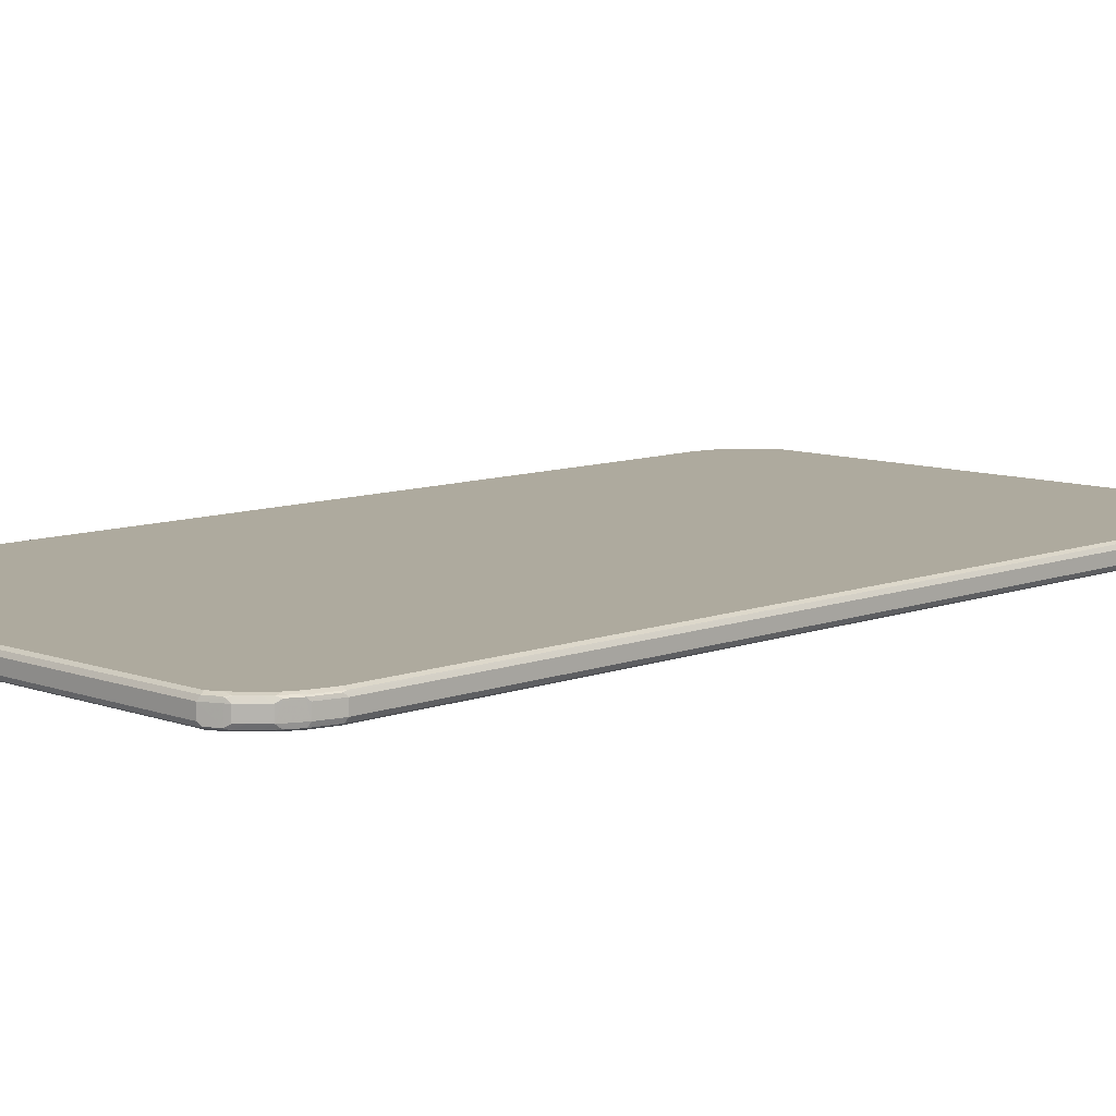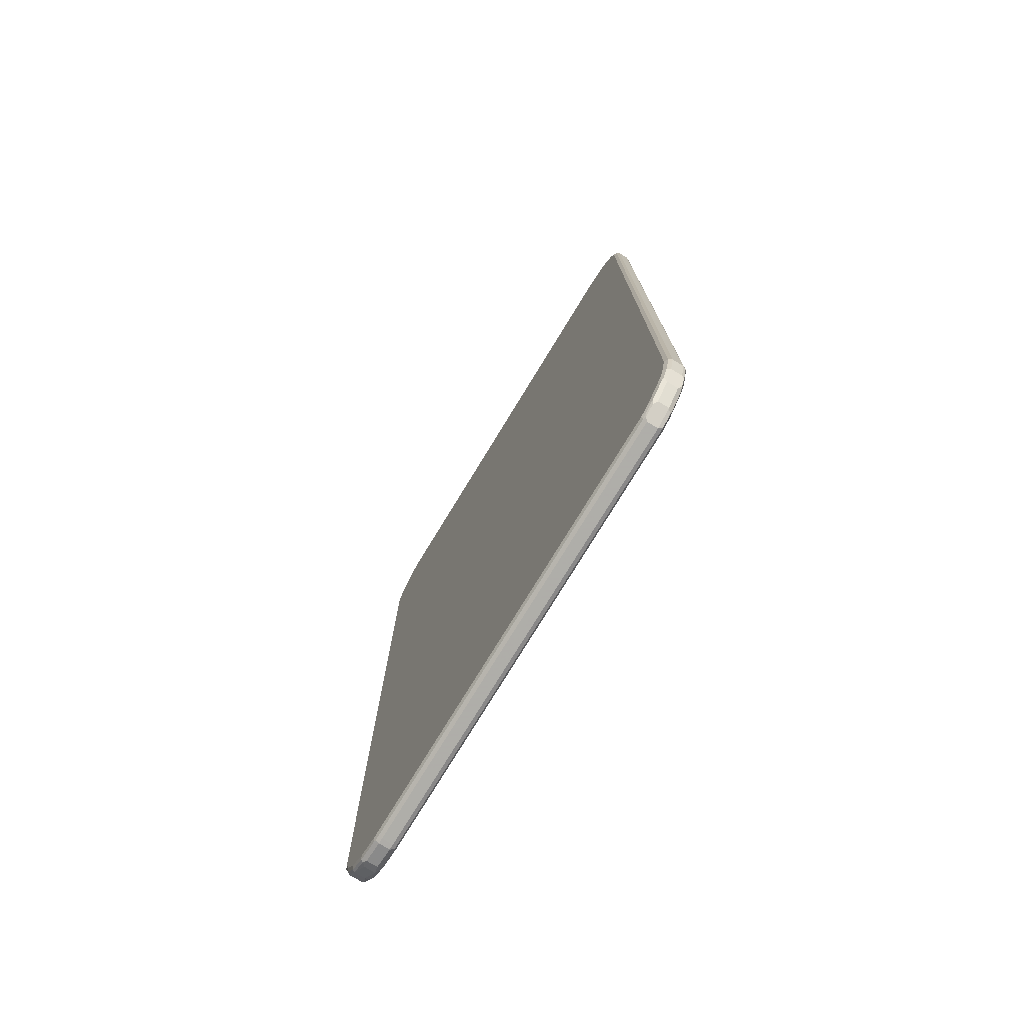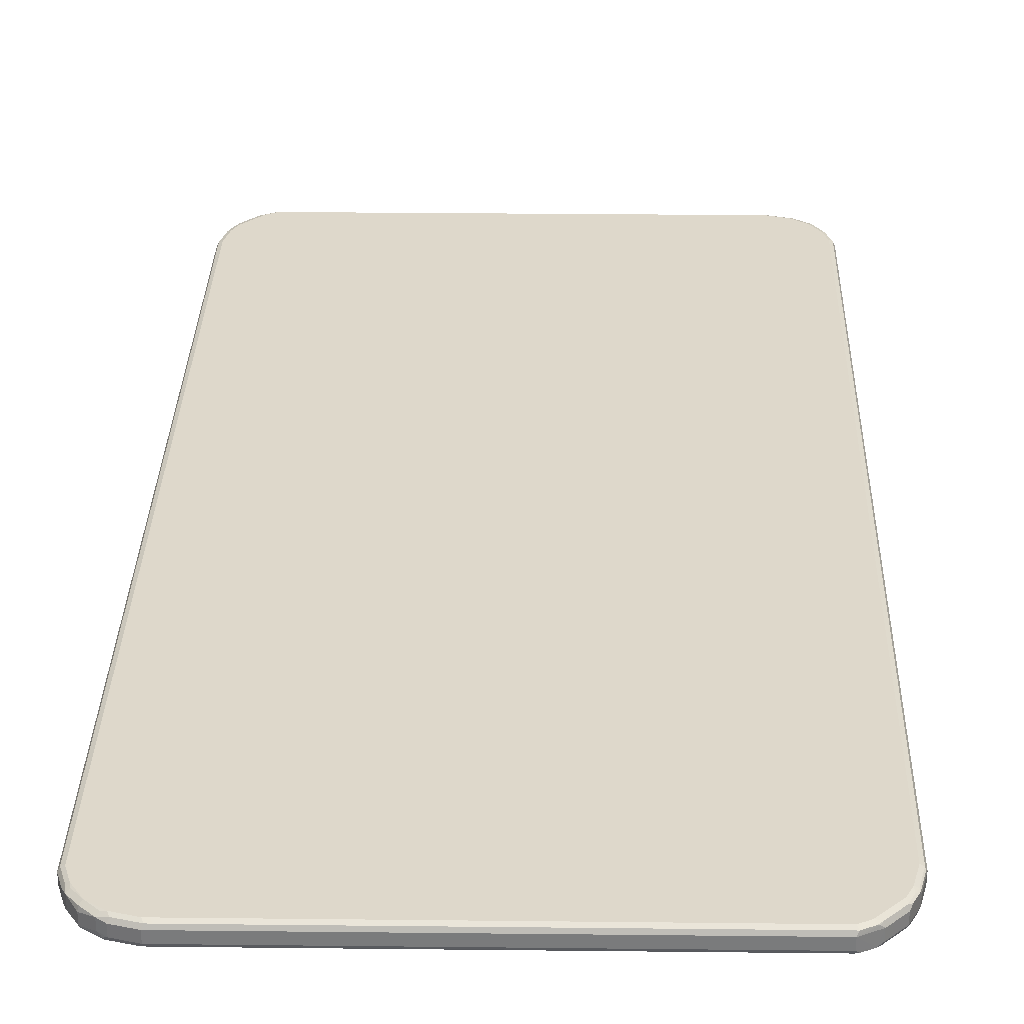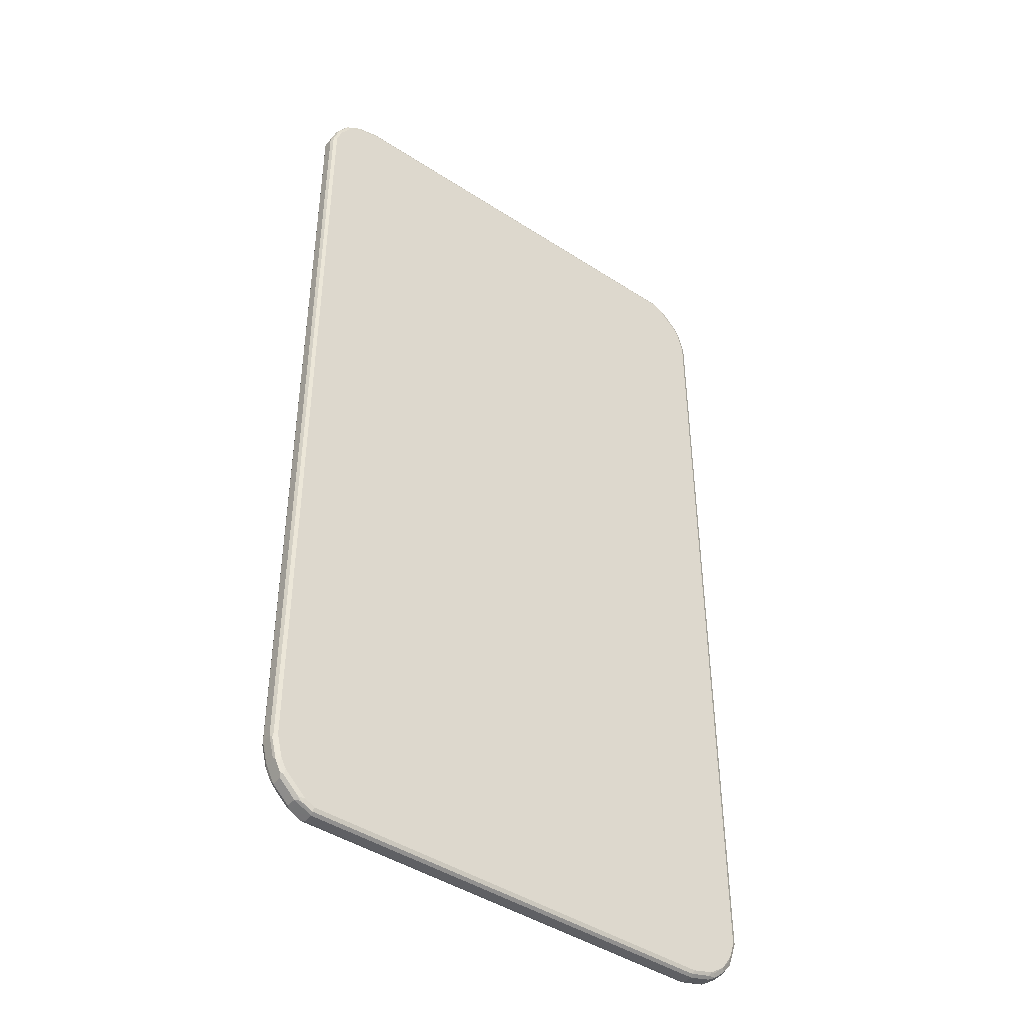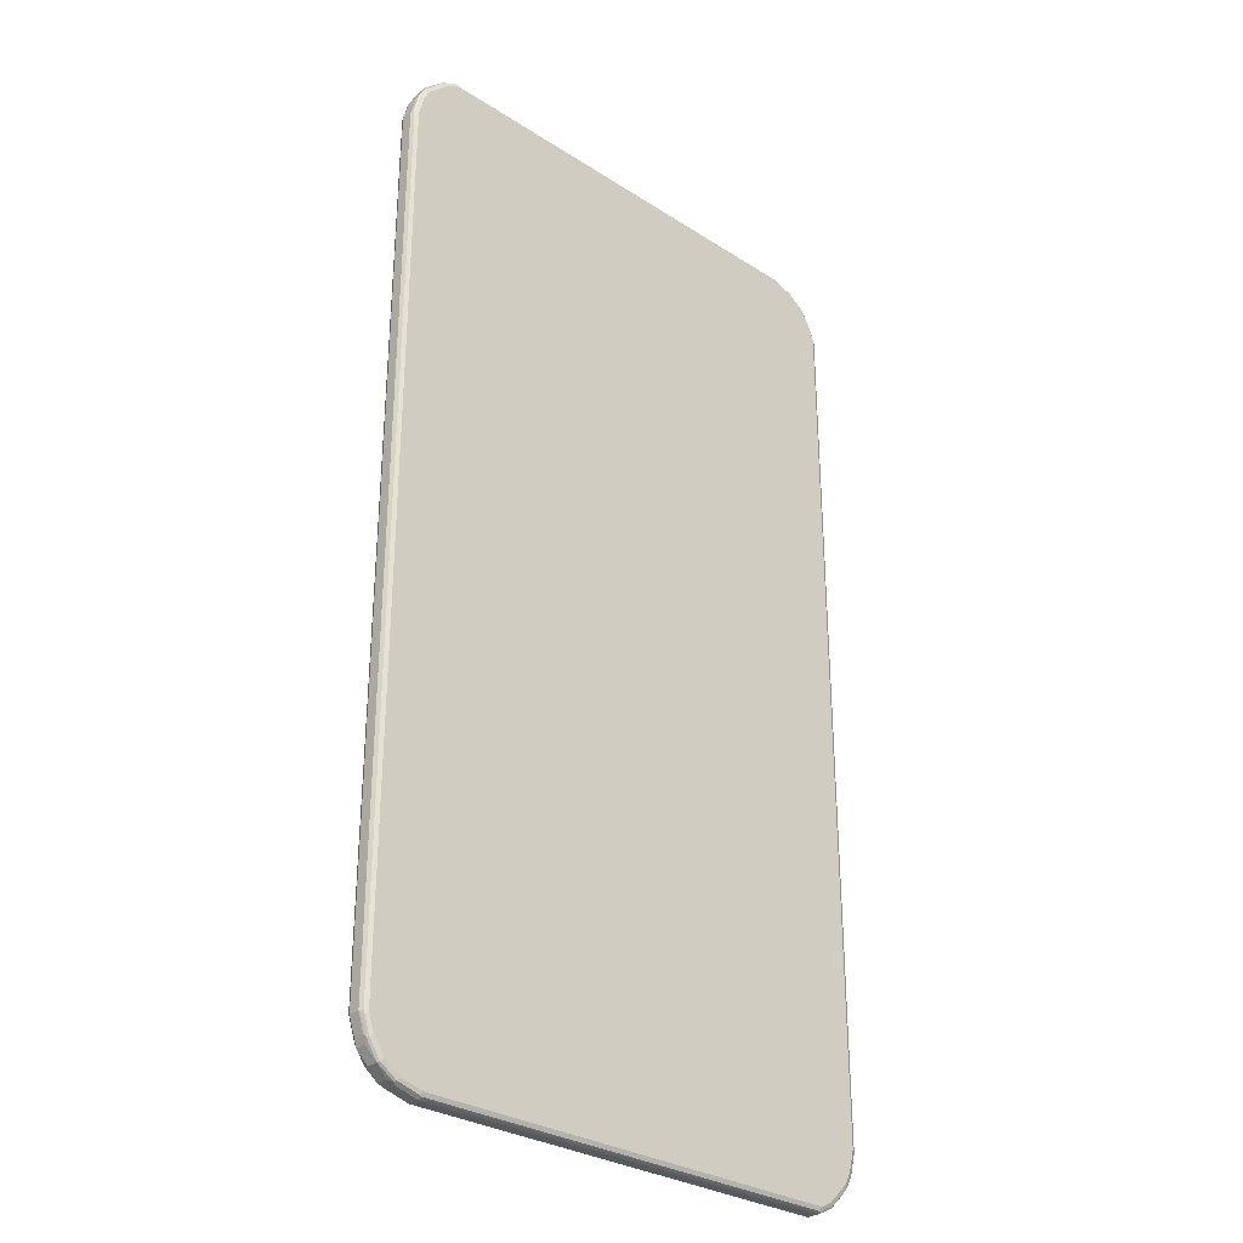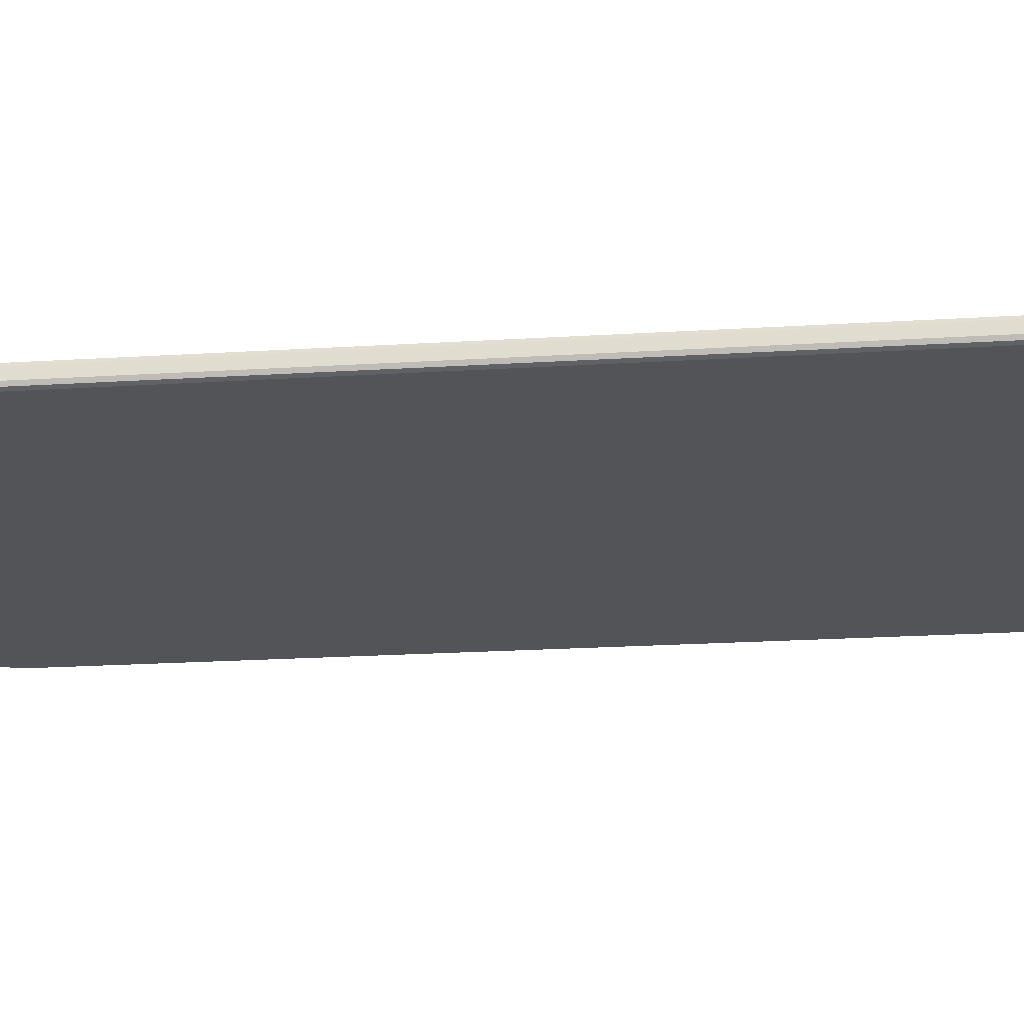
<metadata>
{"format":"obj","ext":"obj","renderer":"f3d","projection":"perspective","resolution":1024,"background":"white","views":[{"elev":9.3,"azim":-134.9,"up":"+Z"},{"elev":-76.8,"azim":58.5,"up":"+Y"},{"elev":31.6,"azim":-178.4,"up":"+Z"},{"elev":-43.4,"azim":143.0,"up":"+Y"},{"elev":-30.6,"azim":-43.4,"up":"+Y"},{"elev":-23.3,"azim":95.9,"up":"+Z"}]}
</metadata>
<code>
v -0.486 -0.7969 -0.00972
v -0.4826 -0.7937 -0.0162
v -0.4713 -0.831 -0.01458
v -0.4697 -0.8391 -0.01296
v -0.4762 -0.8261 -0.00972
v -0.486 -0.7969 0.00972
v -0.486 0.7678 -0.00972
v -0.4762 -0.7969 -0.01944
v -0.4665 -0.8261 -0.01944
v -0.4729 -0.8228 -0.0162
v -0.4826 0.771 -0.0162
v -0.4697 -0.8391 0.006477
v -0.4649 -0.8341 -0.01782
v -0.4519 -0.8601 -0.01458
v -0.4535 -0.8616 -0.006477
v -0.4762 -0.8261 0.00972
v -0.4729 -0.8326 0.01296
v -0.4826 -0.8033 0.01296
v -0.481 -0.8018 0.01701
v -0.4826 -0.7969 0.0162
v -0.4835 0.7725 0.01458
v -0.486 0.7678 0.00972
v -0.4762 0.8067 -0.00972
v -0.4729 0.8098 -0.0162
v -0.4762 0.7678 -0.01944
v -0.4471 -0.8552 -0.01944
v -0.4535 -0.8616 0.01296
v -0.4309 -0.8779 -0.01296
v -0.4713 -0.831 0.01701
v -0.4762 -0.7969 0.01944
v -0.4826 0.7678 0.0162
v -0.4738 0.8116 0.01458
v -0.4762 0.8067 0.00972
v -0.46 0.8391 -0.00972
v -0.4632 0.8292 -0.0162
v -0.4665 0.8067 -0.01944
v -0.4179 -0.8746 -0.01944
v -0.426 -0.873 -0.01782
v -0.4309 -0.8779 0.006477
v -0.4243 -0.8811 0.01296
v -0.4519 -0.8601 0.01701
v -0.4146 -0.8811 -0.0162
v -0.4179 -0.8844 -0.00972
v -0.4665 -0.8261 0.01944
v -0.4762 0.7678 0.01944
v -0.4729 0.8067 0.0162
v -0.4677 0.8163 0.01701
v -0.4641 0.831 0.01458
v -0.4568 0.8369 -0.01701
v -0.4616 0.8333 -0.01458
v -0.46 0.8391 0.00972
v -0.4406 0.8585 -0.00972
v -0.4471 0.8468 -0.01701
v -0.4568 0.8261 -0.01944
v -0.379 -0.8844 -0.01944
v -0.4179 -0.8844 0.00972
v -0.4227 -0.8795 0.01701
v -0.4471 -0.8552 0.01944
v -0.3758 -0.8909 -0.0162
v -0.379 -0.8942 -0.00972
v -0.4665 0.8067 0.01944
v -0.458 0.8357 0.01701
v -0.4483 0.8455 0.01701
v -0.4406 0.8585 0.00972
v -0.4309 0.8681 -0.00972
v -0.4277 0.8662 -0.01701
v -0.4374 0.8455 -0.01944
v -0.3693 -0.8844 -0.01944
v -0.379 -0.8942 0.00972
v -0.3839 -0.8893 0.01701
v -0.4179 -0.8746 0.01944
v -0.3661 -0.8909 -0.0162
v -0.3693 -0.8942 -0.00972
v -0.4568 0.8261 0.01944
v -0.4374 0.8455 0.01944
v -0.4288 0.865 0.01701
v -0.4309 0.8681 0.00972
v -0.4227 0.8723 -0.01458
v -0.4033 0.8819 -0.01458
v -0.4082 0.8758 -0.01701
v -0.3984 0.8746 -0.01944
v -0.4179 0.865 -0.01944
v 0.3984 -0.8746 -0.01944
v -0.3693 -0.8942 0.00972
v -0.3645 -0.8917 0.01458
v -0.379 -0.8909 0.0162
v -0.3693 -0.8909 0.0162
v -0.3693 -0.8844 0.01944
v -0.379 -0.8844 0.01944
v 0.4017 -0.8811 -0.0162
v 0.3984 -0.8844 -0.00972
v -0.4179 0.865 0.01944
v -0.4211 0.8714 0.0162
v -0.4252 0.8699 0.01458
v -0.4243 0.8714 0.00972
v -0.3984 0.8844 0.00972
v -0.3984 0.8844 -0.00972
v 0.3645 0.8917 -0.01458
v -0.3984 0.8811 -0.0162
v 0.3693 0.8844 -0.01944
v 0.4179 -0.865 -0.01944
v 0.3984 -0.8844 0.00972
v 0.4033 -0.8819 0.01458
v 0.3984 -0.8811 0.0162
v 0.3984 -0.8746 0.01944
v 0.4058 -0.8795 -0.01458
v 0.4211 -0.8714 -0.0162
v 0.4252 -0.8699 -0.01458
v 0.4243 -0.8714 -0.00972
v 0.4227 -0.8723 0.01458
v -0.3984 0.8746 0.01944
v -0.4017 0.8811 0.0162
v -0.4058 0.8795 0.01458
v 0.3693 0.8942 0.00972
v 0.3693 0.8942 -0.00972
v 0.379 0.8942 -0.00972
v 0.379 0.8909 -0.0162
v 0.3693 0.8909 -0.0162
v 0.3839 0.8893 -0.01701
v 0.379 0.8844 -0.01944
v 0.4288 -0.865 -0.01701
v 0.4374 -0.8455 -0.01944
v 0.4082 -0.8758 0.01701
v 0.4277 -0.8662 0.01701
v 0.4179 -0.865 0.01944
v 0.4309 -0.8681 -0.00972
v 0.4309 -0.8681 0.00972
v 0.3693 0.8844 0.01944
v 0.3661 0.8909 0.0162
v 0.379 0.8942 0.00972
v 0.4179 0.8844 -0.00972
v 0.4227 0.8795 -0.01701
v 0.4179 0.8746 -0.01944
v 0.4406 -0.8585 -0.00972
v 0.4483 -0.8455 -0.01701
v 0.4568 -0.8261 -0.01944
v 0.4406 -0.8585 0.00972
v 0.4471 -0.8468 0.01701
v 0.4374 -0.8455 0.01944
v 0.379 0.8844 0.01944
v 0.3758 0.8909 0.0162
v 0.4179 0.8844 0.00972
v 0.4309 0.8779 -0.006477
v 0.4243 0.8811 -0.01296
v 0.4519 0.8601 -0.01701
v 0.4471 0.8552 -0.01944
v 0.46 -0.8391 -0.00972
v 0.458 -0.8357 -0.01701
v 0.4665 -0.8067 -0.01944
v 0.46 -0.8391 0.00972
v 0.4568 -0.8369 0.01701
v 0.4568 -0.8261 0.01944
v 0.4179 0.8746 0.01944
v 0.4146 0.8811 0.0162
v 0.4309 0.8779 0.01296
v 0.4535 0.8616 -0.01296
v 0.4713 0.831 -0.01701
v 0.4665 0.8261 -0.01944
v 0.4641 -0.831 -0.01458
v 0.4677 -0.8163 -0.01701
v 0.4729 -0.8067 -0.0162
v 0.4762 -0.7678 -0.01944
v 0.4762 -0.8067 0.00972
v 0.4632 -0.8292 0.0162
v 0.4616 -0.8333 0.01458
v 0.4665 -0.8067 0.01944
v 0.4471 0.8552 0.01944
v 0.426 0.873 0.01782
v 0.4519 0.8601 0.01458
v 0.4535 0.8616 0.006477
v 0.4697 0.8391 -0.006477
v 0.4729 0.8326 -0.01296
v 0.481 0.8018 -0.01701
v 0.4762 0.7969 -0.01944
v 0.4738 -0.8116 -0.01458
v 0.4826 -0.7678 -0.0162
v 0.4729 -0.8098 0.0162
v 0.4762 -0.8067 -0.00972
v 0.486 -0.7678 0.00972
v 0.4762 -0.7678 0.01944
v 0.4665 0.8261 0.01944
v 0.4649 0.8341 0.01782
v 0.4697 0.8391 0.01296
v 0.4762 0.8261 -0.00972
v 0.486 0.7969 -0.00972
v 0.4826 0.8033 -0.01296
v 0.4826 0.7969 -0.0162
v 0.4835 -0.7725 -0.01458
v 0.486 -0.7678 -0.00972
v 0.4826 -0.771 0.0162
v 0.486 0.7969 0.00972
v 0.4762 0.7969 0.01944
v 0.4826 0.7937 0.0162
v 0.4729 0.8228 0.0162
v 0.4713 0.831 0.01458
v 0.4762 0.8261 0.00972
f 1 2 3
f 1 3 4
f 1 4 5
f 1 5 16
f 1 16 6
f 1 6 22
f 1 22 7
f 1 7 11
f 1 11 2
f 2 8 9
f 2 9 10
f 2 10 3
f 2 11 25
f 2 25 8
f 3 10 9
f 3 9 13
f 3 13 4
f 4 12 17
f 4 17 16
f 4 16 5
f 4 13 26
f 4 26 14
f 4 14 15
f 4 15 27
f 4 27 12
f 6 16 17
f 6 17 18
f 6 18 19
f 6 19 20
f 6 20 21
f 6 21 22
f 7 22 33
f 7 33 23
f 7 23 24
f 7 24 11
f 8 25 36
f 8 36 54
f 8 54 67
f 8 67 82
f 8 82 81
f 8 81 100
f 8 100 120
f 8 120 133
f 8 133 146
f 8 146 158
f 8 158 174
f 8 174 162
f 8 162 149
f 8 149 136
f 8 136 122
f 8 122 101
f 8 101 83
f 8 83 68
f 8 68 55
f 8 55 37
f 8 37 26
f 8 26 9
f 9 26 13
f 11 24 36
f 11 36 25
f 12 27 17
f 14 26 38
f 14 38 28
f 14 28 15
f 15 28 39
f 15 39 27
f 17 29 19
f 17 19 18
f 17 27 41
f 17 41 29
f 19 30 45
f 19 45 31
f 19 31 20
f 19 29 44
f 19 44 30
f 20 31 21
f 21 31 32
f 21 32 22
f 22 32 33
f 23 33 32
f 23 32 48
f 23 48 34
f 23 34 35
f 23 35 24
f 24 35 54
f 24 54 36
f 26 37 38
f 27 39 40
f 27 40 57
f 27 57 41
f 28 42 43
f 28 43 56
f 28 56 39
f 28 38 42
f 29 41 58
f 29 58 44
f 30 44 58
f 30 58 71
f 30 71 89
f 30 89 88
f 30 88 105
f 30 105 125
f 30 125 139
f 30 139 152
f 30 152 166
f 30 166 180
f 30 180 192
f 30 192 181
f 30 181 167
f 30 167 153
f 30 153 140
f 30 140 128
f 30 128 111
f 30 111 92
f 30 92 75
f 30 75 74
f 30 74 61
f 30 61 45
f 31 45 61
f 31 61 46
f 31 46 32
f 32 46 47
f 32 47 62
f 32 62 48
f 34 49 50
f 34 50 35
f 34 48 51
f 34 51 64
f 34 64 52
f 34 52 66
f 34 66 53
f 34 53 49
f 35 50 49
f 35 49 54
f 37 55 59
f 37 59 42
f 37 42 38
f 39 56 40
f 40 56 57
f 41 57 71
f 41 71 58
f 42 59 60
f 42 60 43
f 43 60 69
f 43 69 56
f 46 61 47
f 47 61 74
f 47 74 62
f 48 62 51
f 49 53 54
f 51 63 64
f 51 62 63
f 52 64 77
f 52 77 65
f 52 65 66
f 53 66 67
f 53 67 54
f 55 68 72
f 55 72 59
f 56 69 70
f 56 70 57
f 57 70 89
f 57 89 71
f 59 72 73
f 59 73 60
f 60 73 84
f 60 84 69
f 62 74 63
f 63 74 75
f 63 75 92
f 63 92 76
f 63 76 64
f 64 76 77
f 65 77 78
f 65 78 66
f 66 78 79
f 66 79 80
f 66 80 81
f 66 81 82
f 66 82 67
f 68 83 90
f 68 90 72
f 69 84 85
f 69 85 86
f 69 86 70
f 70 86 87
f 70 87 88
f 70 88 89
f 72 90 91
f 72 91 73
f 73 91 102
f 73 102 84
f 76 92 93
f 76 93 94
f 76 94 77
f 77 94 95
f 77 95 78
f 78 95 96
f 78 96 97
f 78 97 79
f 79 97 115
f 79 115 98
f 79 98 118
f 79 118 99
f 79 99 80
f 80 99 81
f 81 99 118
f 81 118 100
f 83 101 107
f 83 107 90
f 84 102 103
f 84 103 85
f 85 87 86
f 85 103 104
f 85 104 87
f 87 104 105
f 87 105 88
f 90 106 91
f 90 107 108
f 90 108 106
f 91 106 108
f 91 108 109
f 91 109 110
f 91 110 102
f 92 111 112
f 92 112 93
f 93 112 113
f 93 113 94
f 94 113 96
f 94 96 95
f 96 113 112
f 96 112 129
f 96 129 114
f 96 114 115
f 96 115 97
f 98 115 116
f 98 116 117
f 98 117 118
f 100 118 119
f 100 119 120
f 101 121 107
f 101 122 135
f 101 135 121
f 102 110 103
f 103 123 104
f 103 110 124
f 103 124 123
f 104 123 105
f 105 124 125
f 105 123 124
f 107 121 108
f 108 121 126
f 108 126 109
f 109 126 110
f 110 126 127
f 110 127 124
f 111 128 129
f 111 129 112
f 114 129 141
f 114 141 130
f 114 130 116
f 114 116 115
f 116 131 132
f 116 132 119
f 116 119 117
f 116 130 142
f 116 142 131
f 117 119 118
f 119 132 133
f 119 133 120
f 121 134 126
f 121 135 134
f 122 136 135
f 124 127 137
f 124 137 150
f 124 150 138
f 124 138 152
f 124 152 139
f 124 139 125
f 126 134 137
f 126 137 127
f 128 140 141
f 128 141 129
f 130 141 154
f 130 154 142
f 131 142 155
f 131 155 143
f 131 143 144
f 131 144 132
f 132 144 156
f 132 156 145
f 132 145 146
f 132 146 133
f 134 135 147
f 134 147 150
f 134 150 137
f 135 136 148
f 135 148 147
f 136 149 160
f 136 160 148
f 138 150 151
f 138 151 152
f 140 153 154
f 140 154 141
f 142 154 155
f 143 156 144
f 143 155 170
f 143 170 156
f 145 156 172
f 145 172 157
f 145 157 158
f 145 158 146
f 147 148 159
f 147 159 150
f 148 160 175
f 148 175 159
f 149 161 160
f 149 162 176
f 149 176 161
f 150 159 175
f 150 175 163
f 150 163 177
f 150 177 164
f 150 164 165
f 150 165 151
f 151 165 164
f 151 164 152
f 152 164 177
f 152 177 166
f 153 167 168
f 153 168 154
f 154 168 155
f 155 168 167
f 155 167 169
f 155 169 170
f 156 171 172
f 156 170 183
f 156 183 171
f 157 172 186
f 157 186 173
f 157 173 174
f 157 174 158
f 160 161 175
f 161 176 175
f 162 174 173
f 162 173 187
f 162 187 176
f 163 175 178
f 163 178 189
f 163 189 179
f 163 179 177
f 166 177 190
f 166 190 180
f 167 181 182
f 167 182 183
f 167 183 169
f 169 183 170
f 171 183 196
f 171 196 184
f 171 184 172
f 172 184 185
f 172 185 186
f 173 186 185
f 173 185 187
f 175 176 188
f 175 188 189
f 175 189 178
f 176 187 188
f 177 179 190
f 179 189 185
f 179 185 191
f 179 191 193
f 179 193 190
f 180 190 193
f 180 193 192
f 181 192 193
f 181 193 194
f 181 194 195
f 181 195 183
f 181 183 182
f 183 195 191
f 183 191 196
f 184 196 191
f 184 191 185
f 185 189 188
f 185 188 187
f 191 195 193
f 193 195 194

</code>
